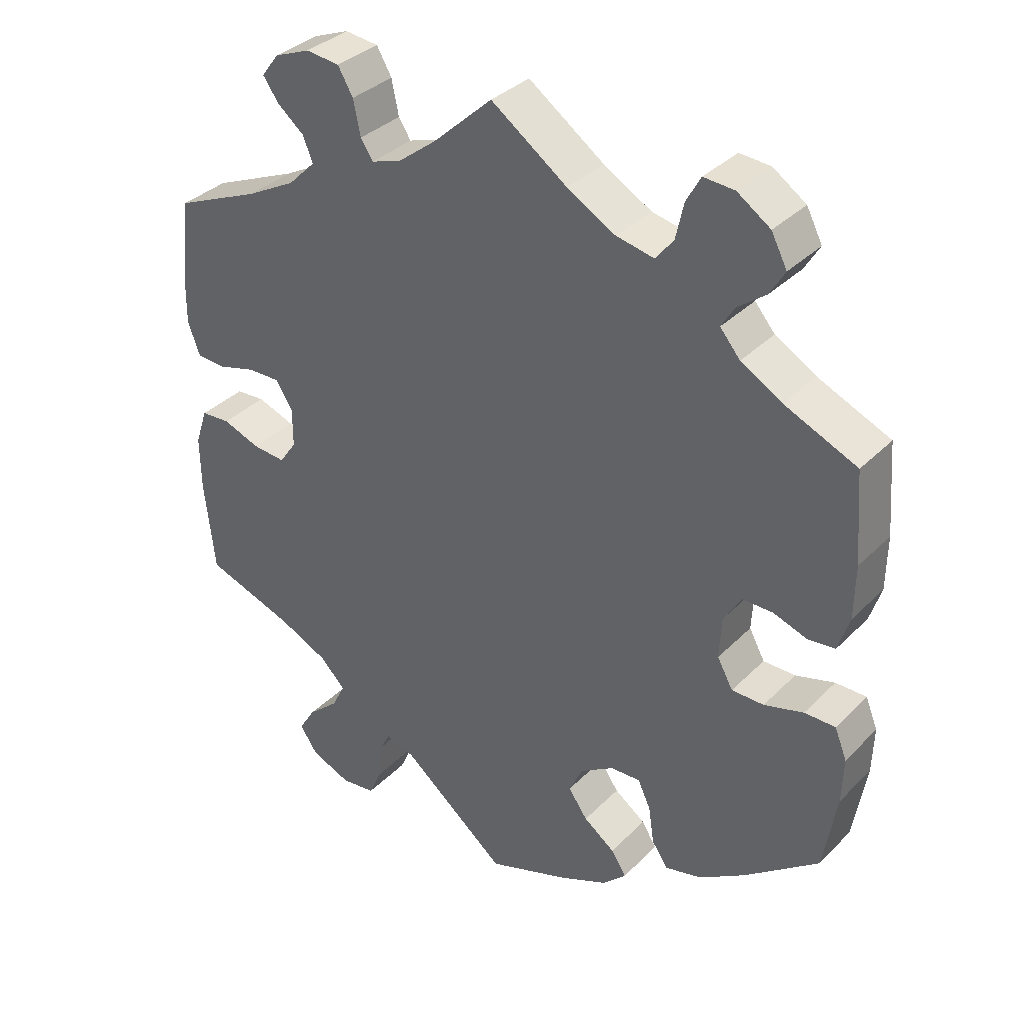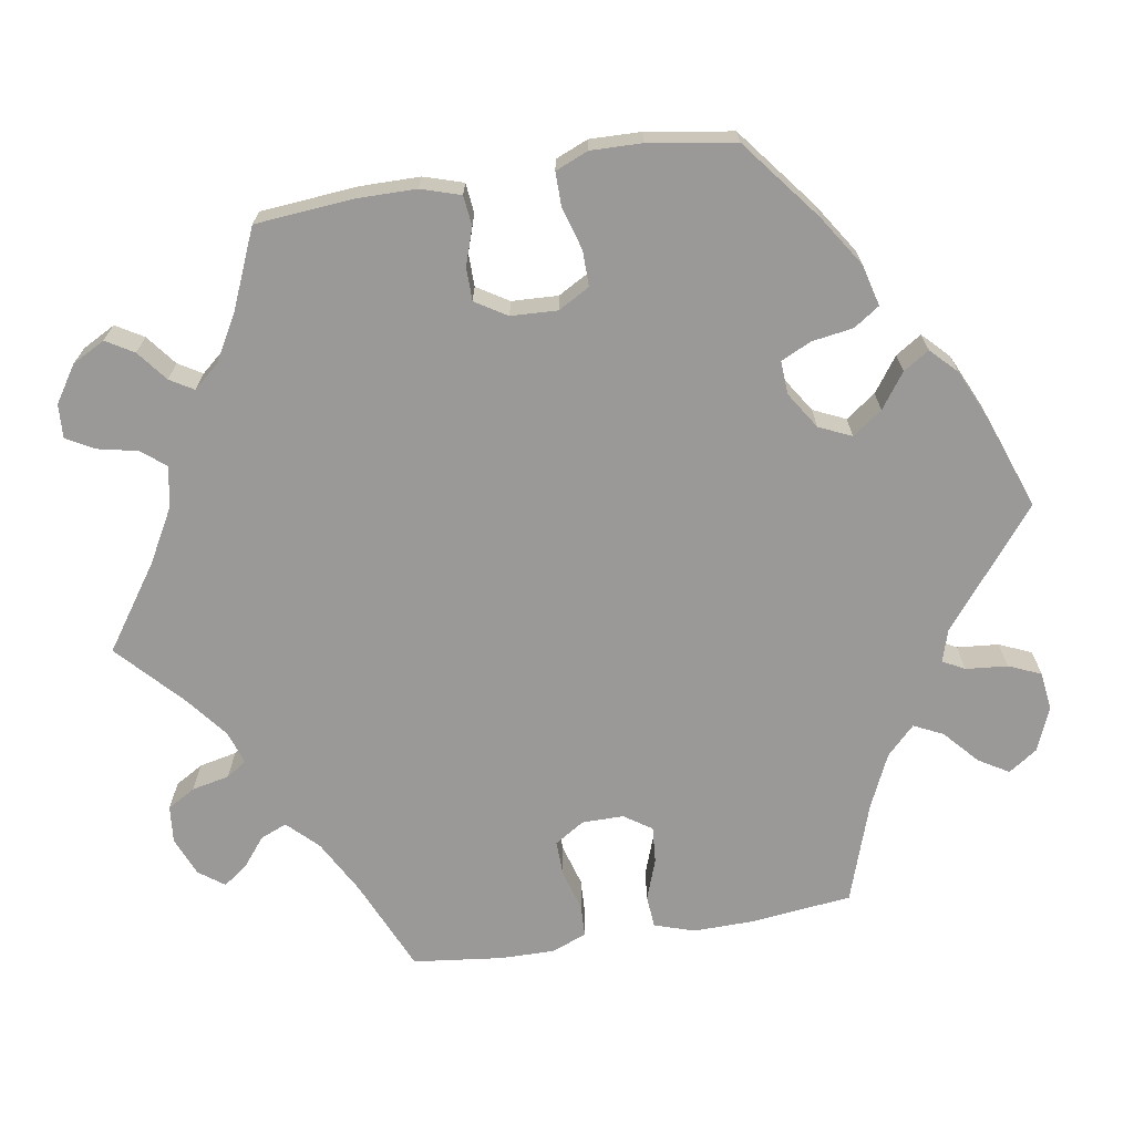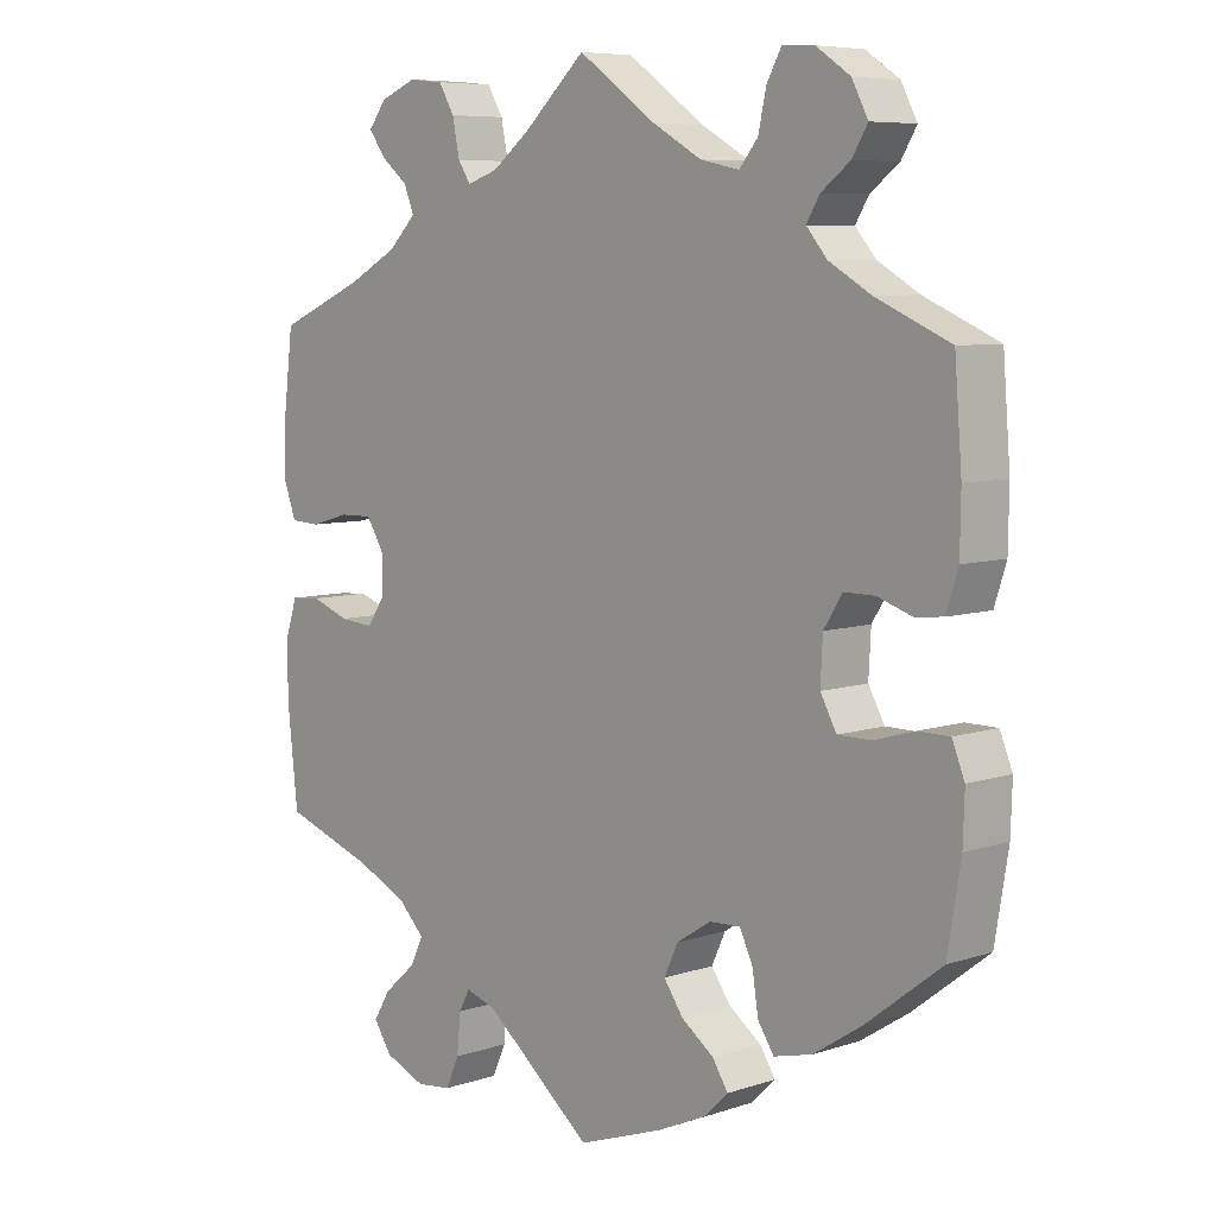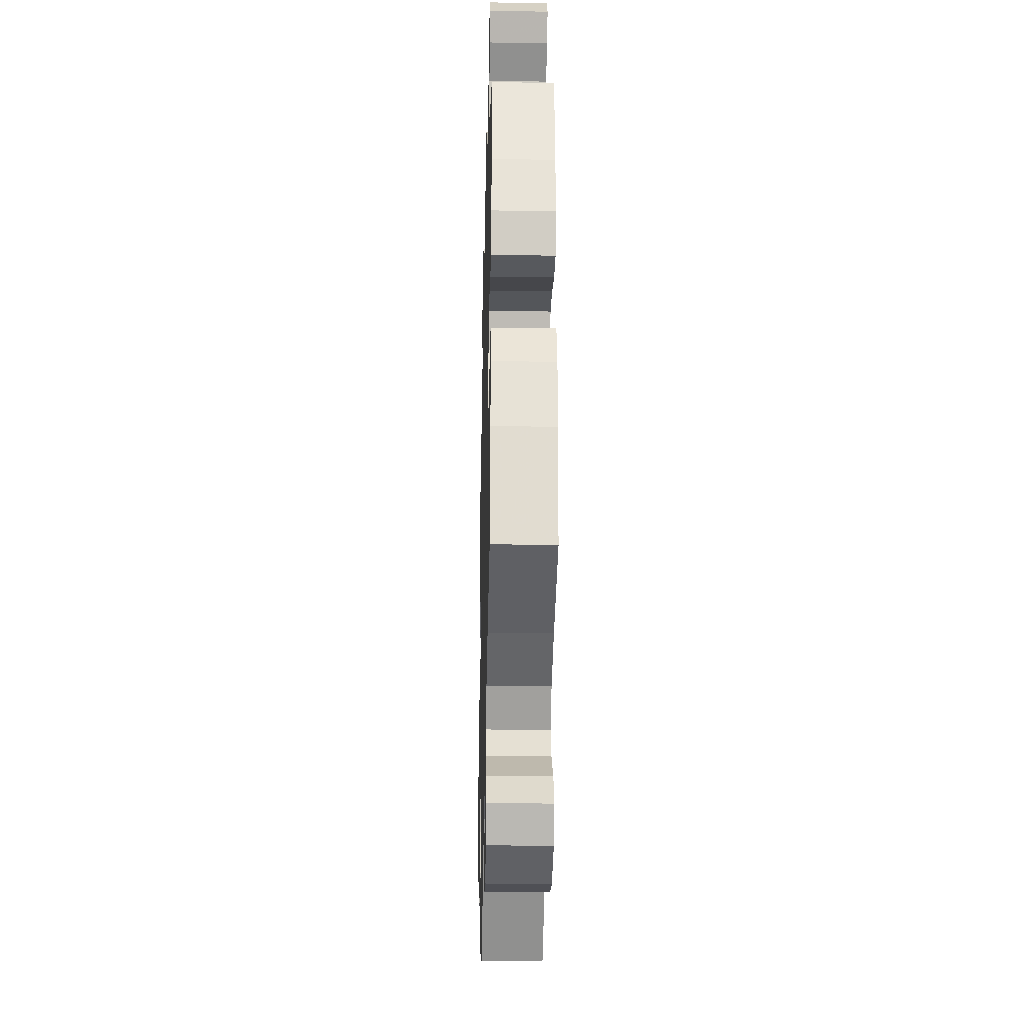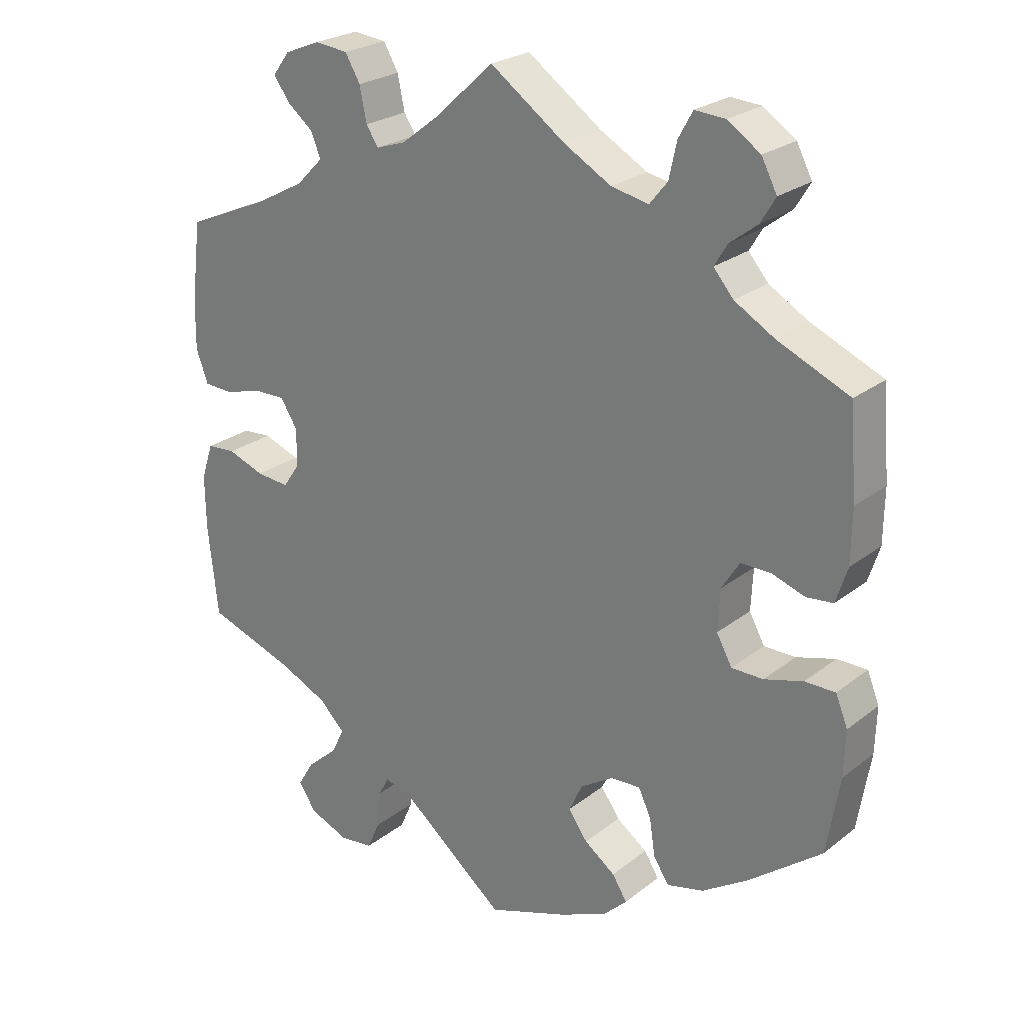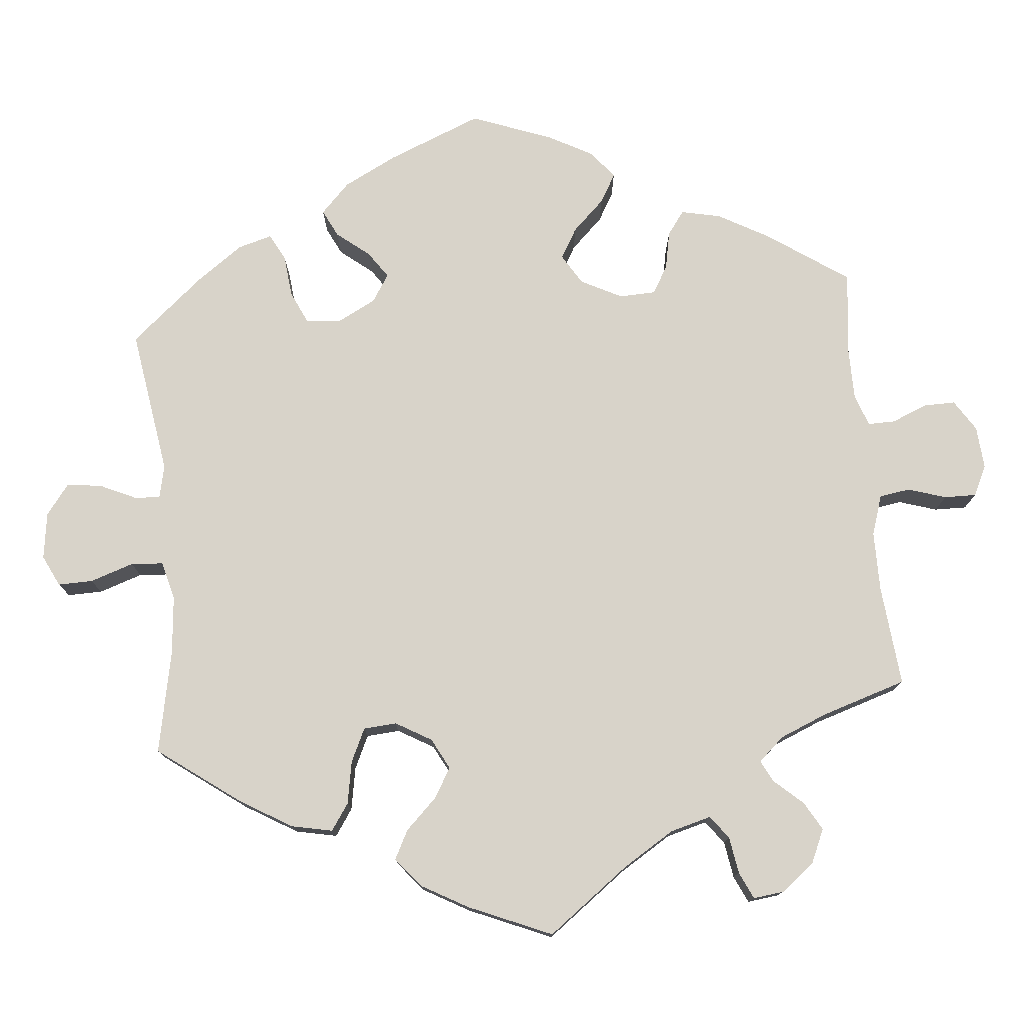
<metadata>
{"format":"obj","ext":"obj","renderer":"f3d","projection":"perspective","resolution":1024,"background":"white","views":[{"elev":35.1,"azim":37.6,"up":"+Z"},{"elev":-69.1,"azim":99.6,"up":"+Y"},{"elev":7.2,"azim":46.7,"up":"+Z"},{"elev":-26.5,"azim":-91.4,"up":"+Z"},{"elev":24.6,"azim":38.6,"up":"+Z"},{"elev":76.0,"azim":-65.3,"up":"+Y"}]}
</metadata>
<code>
v 0.398 0.07 -0.368
v 0.333 0.07 -0.41
v 0.281 0.07 -0.423
v 0.259 0.07 -0.39
v 0.251 0.07 -0.337
v 0.233 0.07 -0.299
v 0.191 0.07 -0.301
v 0.144 0.07 -0.331
v 0.125 0.07 -0.372
v 0.152 0.07 -0.41
v 0.196 0.07 -0.442
v 0.217 0.07 -0.475
v 0.184 0.07 -0.507
v 0.117 0.07 -0.537
v 0.001 0.07 -0.578
v -0.147 0.07 -0.458
v -0.188 0.07 -0.445
v -0.203 0.07 -0.473
v -0.208 0.07 -0.526
v -0.226 0.07 -0.567
v -0.274 0.07 -0.573
v -0.33 0.07 -0.55
v -0.355 0.07 -0.513
v -0.332 0.07 -0.475
v -0.288 0.07 -0.436
v -0.27 0.07 -0.399
v -0.306 0.07 -0.363
v -0.375 0.07 -0.331
v -0.501 0.07 -0.288
v -0.515 0.07 -0.159
v -0.516 0.07 -0.082
v -0.499 0.07 -0.031
v -0.458 0.07 -0.028
v -0.406 0.07 -0.047
v -0.359 0.07 -0.051
v -0.335 0.07 -0.016
v -0.335 0.07 0.037
v -0.359 0.07 0.075
v -0.404 0.07 0.074
v -0.457 0.07 0.059
v -0.498 0.07 0.061
v -0.515 0.07 0.107
v -0.514 0.07 0.175
v -0.5 0.07 0.289
v -0.381 0.07 0.34
v -0.312 0.07 0.377
v -0.274 0.07 0.415
v -0.288 0.07 0.449
v -0.325 0.07 0.479
v -0.347 0.07 0.51
v -0.323 0.07 0.542
v -0.273 0.07 0.562
v -0.226 0.07 0.557
v -0.205 0.07 0.521
v -0.195 0.07 0.473
v -0.178 0.07 0.447
v -0.136 0.07 0.461
v -0.084 0.07 0.501
v 0 0.07 0.578
v 0.106 0.07 0.503
v 0.173 0.07 0.465
v 0.226 0.07 0.454
v 0.251 0.07 0.485
v 0.262 0.07 0.535
v 0.282 0.07 0.571
v 0.325 0.07 0.568
v 0.371 0.07 0.537
v 0.393 0.07 0.495
v 0.372 0.07 0.46
v 0.333 0.07 0.43
v 0.315 0.07 0.4
v 0.343 0.07 0.367
v 0.4 0.07 0.334
v 0.501 0.07 0.29
v 0.511 0.07 0.165
v 0.51 0.07 0.09
v 0.494 0.07 0.04
v 0.456 0.07 0.036
v 0.409 0.07 0.052
v 0.367 0.07 0.052
v 0.342 0.07 0.012
v 0.339 0.07 -0.047
v 0.361 0.07 -0.087
v 0.406 0.07 -0.087
v 0.461 0.07 -0.071
v 0.504 0.07 -0.071
v 0.521 0.07 -0.113
v 0.519 0.07 -0.178
v 0.501 0.07 -0.288
v 0.398 0 -0.368
v 0.333 0 -0.41
v 0.281 0 -0.423
v 0.259 0 -0.39
v 0.251 0 -0.337
v 0.233 0 -0.299
v 0.191 0 -0.301
v 0.144 0 -0.331
v 0.125 0 -0.372
v 0.152 0 -0.41
v 0.196 0 -0.442
v 0.217 0 -0.475
v 0.184 0 -0.507
v 0.117 0 -0.537
v 0.001 0 -0.578
v -0.147 0 -0.458
v -0.188 0 -0.445
v -0.203 0 -0.473
v -0.208 0 -0.526
v -0.226 0 -0.567
v -0.274 0 -0.573
v -0.33 0 -0.55
v -0.355 0 -0.513
v -0.332 0 -0.475
v -0.288 0 -0.436
v -0.27 0 -0.399
v -0.306 0 -0.363
v -0.375 0 -0.331
v -0.501 0 -0.288
v -0.515 0 -0.159
v -0.516 0 -0.082
v -0.499 0 -0.031
v -0.458 0 -0.028
v -0.406 0 -0.047
v -0.359 0 -0.051
v -0.335 0 -0.016
v -0.335 0 0.037
v -0.359 0 0.075
v -0.404 0 0.074
v -0.457 0 0.059
v -0.498 0 0.061
v -0.515 0 0.107
v -0.514 0 0.175
v -0.5 0 0.289
v -0.381 0 0.34
v -0.312 0 0.377
v -0.274 0 0.415
v -0.288 0 0.449
v -0.325 0 0.479
v -0.347 0 0.51
v -0.323 0 0.542
v -0.273 0 0.562
v -0.226 0 0.557
v -0.205 0 0.521
v -0.195 0 0.473
v -0.178 0 0.447
v -0.136 0 0.461
v -0.084 0 0.501
v 0 0 0.578
v 0.106 0 0.503
v 0.173 0 0.465
v 0.226 0 0.454
v 0.251 0 0.485
v 0.262 0 0.535
v 0.282 0 0.571
v 0.325 0 0.568
v 0.371 0 0.537
v 0.393 0 0.495
v 0.372 0 0.46
v 0.333 0 0.43
v 0.315 0 0.4
v 0.343 0 0.367
v 0.4 0 0.334
v 0.501 0 0.29
v 0.511 0 0.165
v 0.51 0 0.09
v 0.494 0 0.04
v 0.456 0 0.036
v 0.409 0 0.052
v 0.367 0 0.052
v 0.342 0 0.012
v 0.339 0 -0.047
v 0.361 0 -0.087
v 0.406 0 -0.087
v 0.461 0 -0.071
v 0.504 0 -0.071
v 0.521 0 -0.113
v 0.519 0 -0.178
v 0.501 0 -0.288
f 84 85 86 87
f 83 84 87 88
f 76 77 78 79
f 76 79 80
f 73 74 75 76
f 72 73 76 80
f 71 72 80 81
f 67 68 69 70
f 67 70 71
f 66 67 71
f 63 64 65 66
f 62 63 66 71
f 61 62 71 81
f 58 59 60
f 57 58 60 61
f 56 57 61 81
f 52 53 54 55
f 52 55 56
f 51 52 56
f 48 49 50 51
f 47 48 51 56
f 46 47 56 81
f 42 43 44 45
f 39 40 41 42
f 38 39 42 45
f 37 38 45 46
f 31 32 33 34
f 31 34 35
f 28 29 30 31
f 27 28 31 35
f 26 27 35 36
f 22 23 24 25
f 22 25 26
f 21 22 26
f 18 19 20 21
f 17 18 21 26
f 16 17 26 36
f 10 11 12 13
f 9 10 13 14
f 2 3 4 5
f 2 5 6
f 1 2 6
f 83 88 89 1
f 37 46 81 82
f 9 14 15 16
f 8 9 16 36
f 7 8 36 37
f 82 83 1 6
f 6 7 37 82
f 176 175 174 173
f 177 176 173 172
f 168 167 166 165
f 169 168 165
f 165 164 163 162
f 169 165 162 161
f 170 169 161 160
f 159 158 157 156
f 160 159 156
f 160 156 155
f 155 154 153 152
f 160 155 152 151
f 170 160 151 150
f 149 148 147
f 150 149 147 146
f 170 150 146 145
f 144 143 142 141
f 145 144 141
f 145 141 140
f 140 139 138 137
f 145 140 137 136
f 170 145 136 135
f 134 133 132 131
f 131 130 129 128
f 134 131 128 127
f 135 134 127 126
f 123 122 121 120
f 124 123 120
f 120 119 118 117
f 124 120 117 116
f 125 124 116 115
f 114 113 112 111
f 115 114 111
f 115 111 110
f 110 109 108 107
f 115 110 107 106
f 125 115 106 105
f 102 101 100 99
f 103 102 99 98
f 94 93 92 91
f 95 94 91
f 95 91 90
f 90 178 177 172
f 171 170 135 126
f 105 104 103 98
f 125 105 98 97
f 126 125 97 96
f 95 90 172 171
f 171 126 96 95
f 1 90 91 2
f 2 91 92 3
f 3 92 93 4
f 4 93 94 5
f 5 94 95 6
f 6 95 96 7
f 7 96 97 8
f 8 97 98 9
f 9 98 99 10
f 10 99 100 11
f 11 100 101 12
f 12 101 102 13
f 13 102 103 14
f 14 103 104 15
f 15 104 105 16
f 16 105 106 17
f 17 106 107 18
f 18 107 108 19
f 19 108 109 20
f 20 109 110 21
f 21 110 111 22
f 22 111 112 23
f 23 112 113 24
f 24 113 114 25
f 25 114 115 26
f 26 115 116 27
f 27 116 117 28
f 28 117 118 29
f 29 118 119 30
f 30 119 120 31
f 31 120 121 32
f 32 121 122 33
f 33 122 123 34
f 34 123 124 35
f 35 124 125 36
f 36 125 126 37
f 37 126 127 38
f 38 127 128 39
f 39 128 129 40
f 40 129 130 41
f 41 130 131 42
f 42 131 132 43
f 43 132 133 44
f 44 133 134 45
f 45 134 135 46
f 46 135 136 47
f 47 136 137 48
f 48 137 138 49
f 49 138 139 50
f 50 139 140 51
f 51 140 141 52
f 52 141 142 53
f 53 142 143 54
f 54 143 144 55
f 55 144 145 56
f 56 145 146 57
f 57 146 147 58
f 58 147 148 59
f 59 148 149 60
f 60 149 150 61
f 61 150 151 62
f 62 151 152 63
f 63 152 153 64
f 64 153 154 65
f 65 154 155 66
f 66 155 156 67
f 67 156 157 68
f 68 157 158 69
f 69 158 159 70
f 70 159 160 71
f 71 160 161 72
f 72 161 162 73
f 73 162 163 74
f 74 163 164 75
f 75 164 165 76
f 76 165 166 77
f 77 166 167 78
f 78 167 168 79
f 79 168 169 80
f 80 169 170 81
f 81 170 171 82
f 82 171 172 83
f 83 172 173 84
f 84 173 174 85
f 85 174 175 86
f 86 175 176 87
f 87 176 177 88
f 88 177 178 89
f 89 178 90 1

</code>
